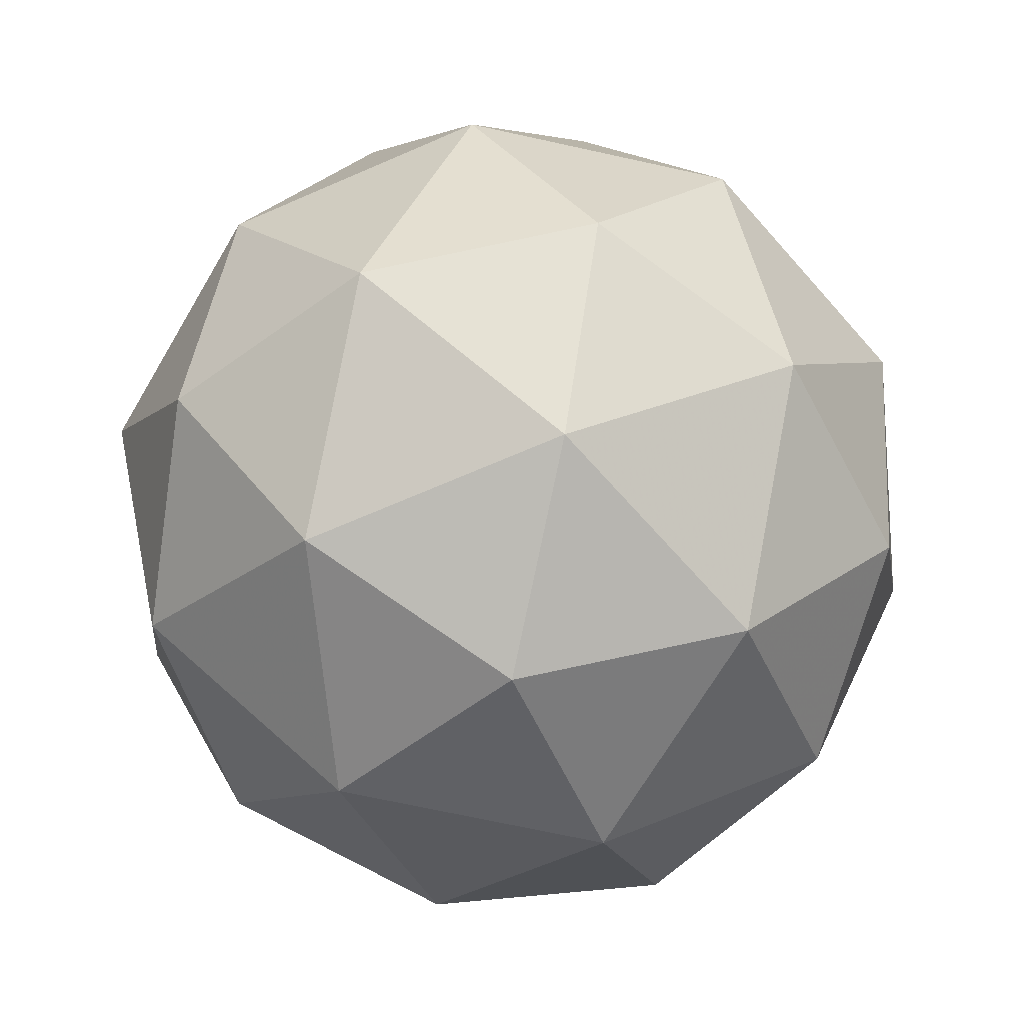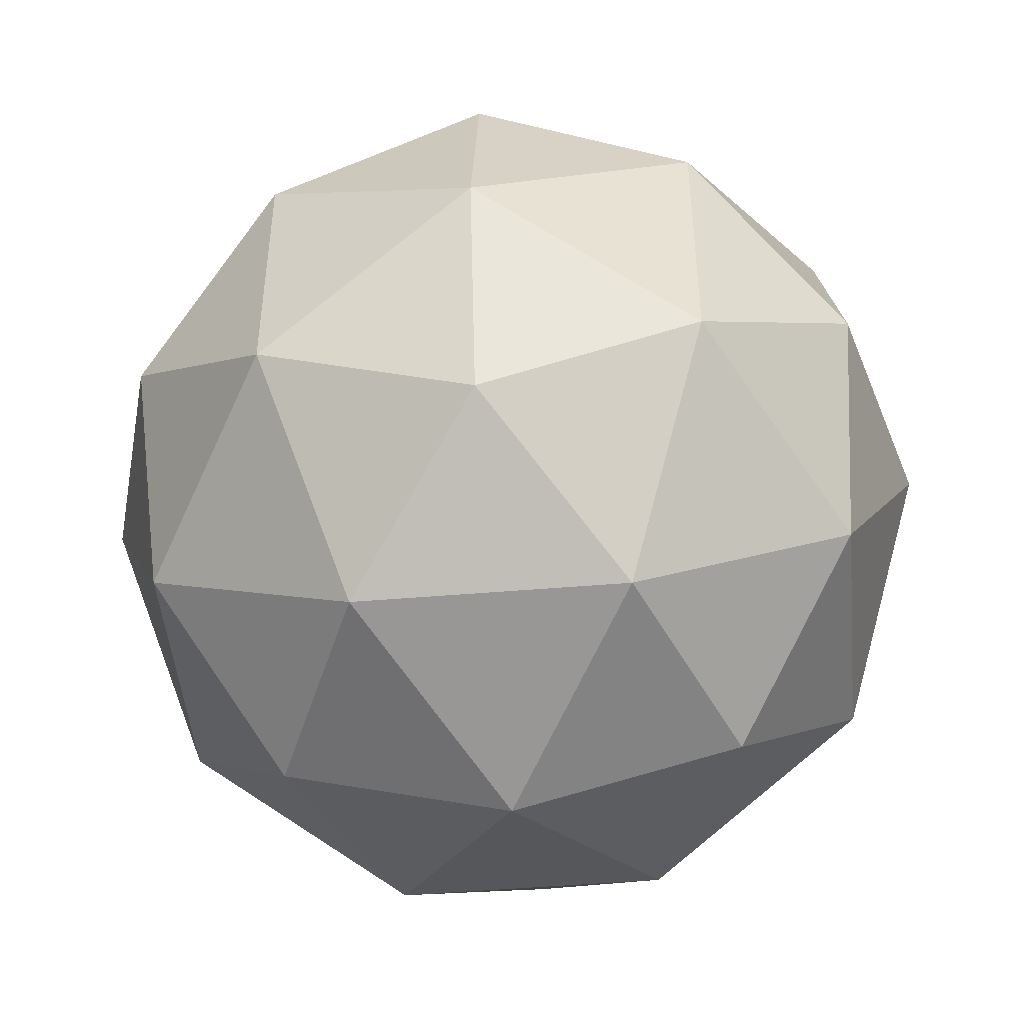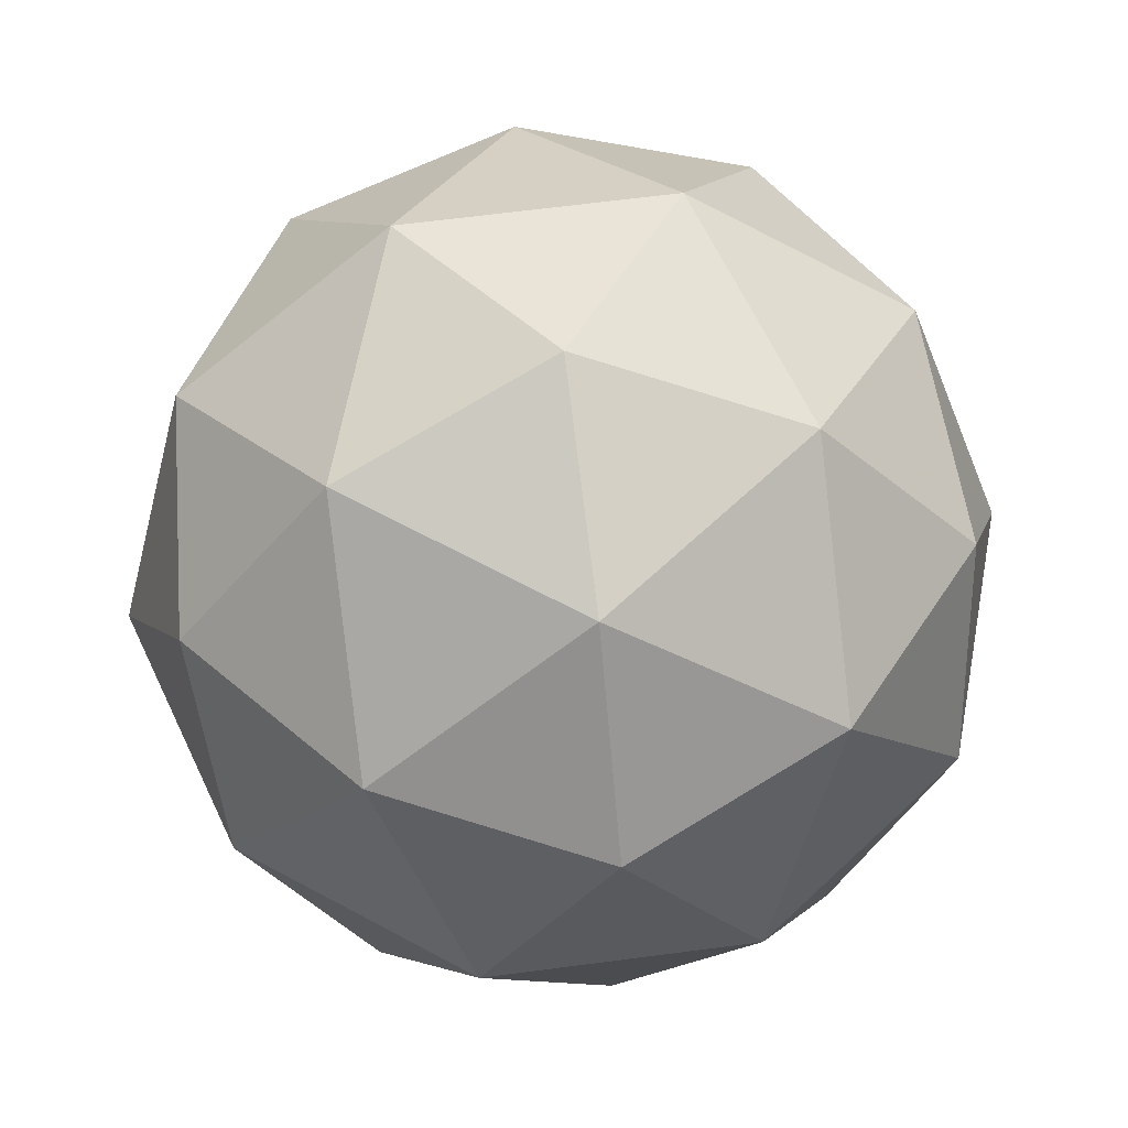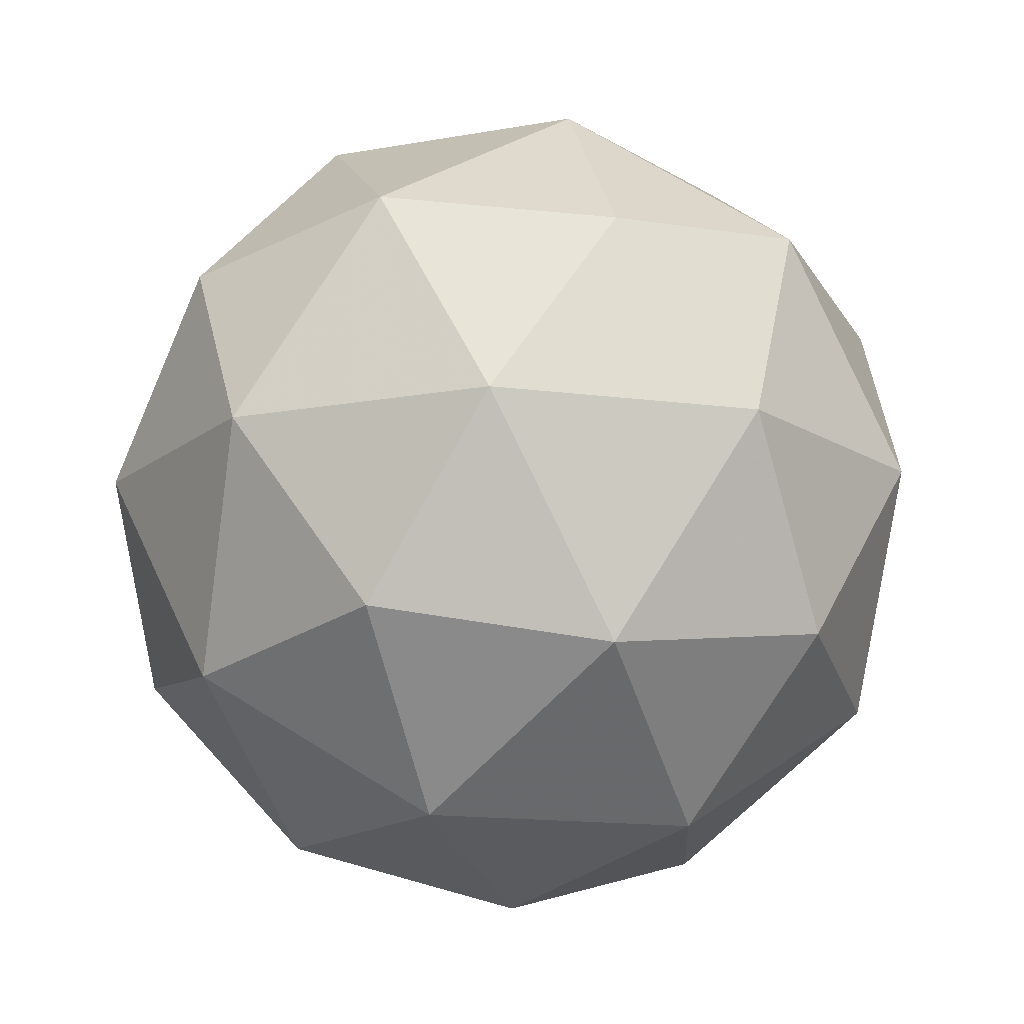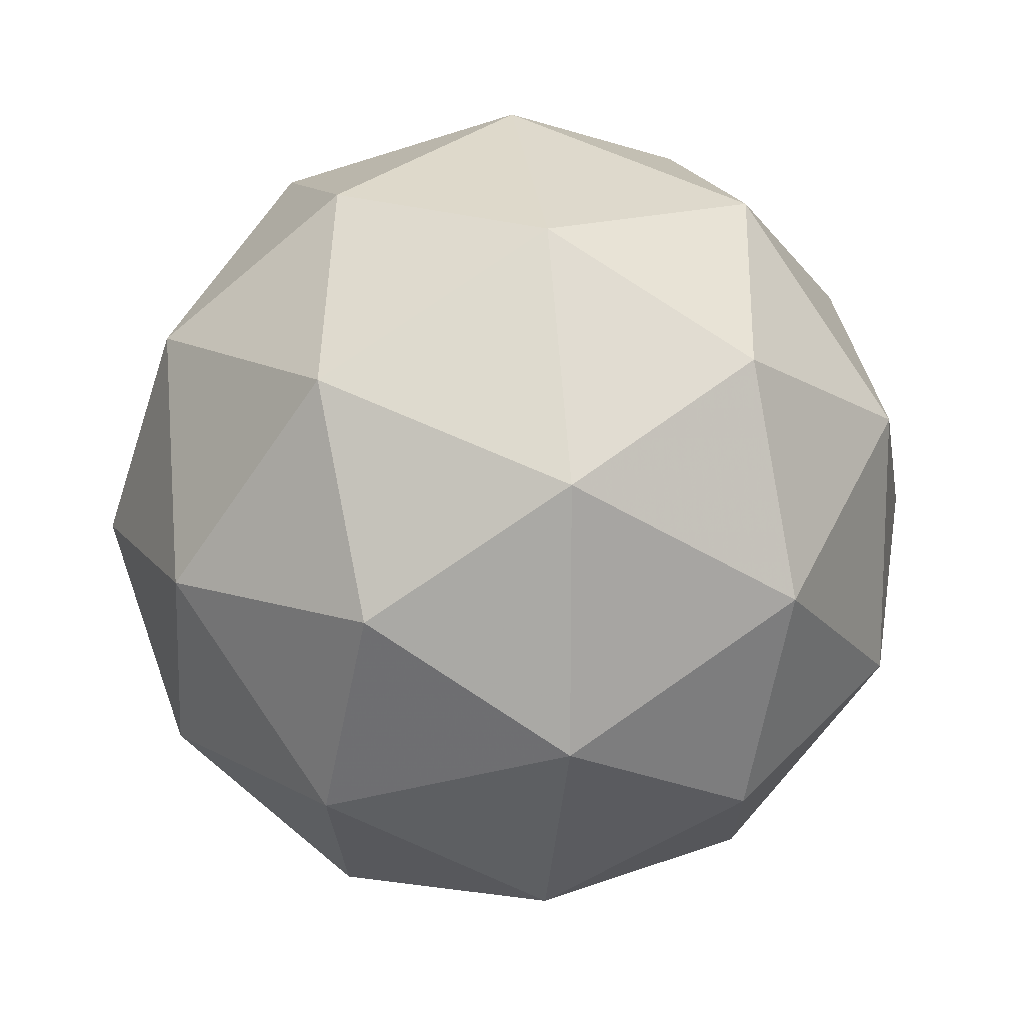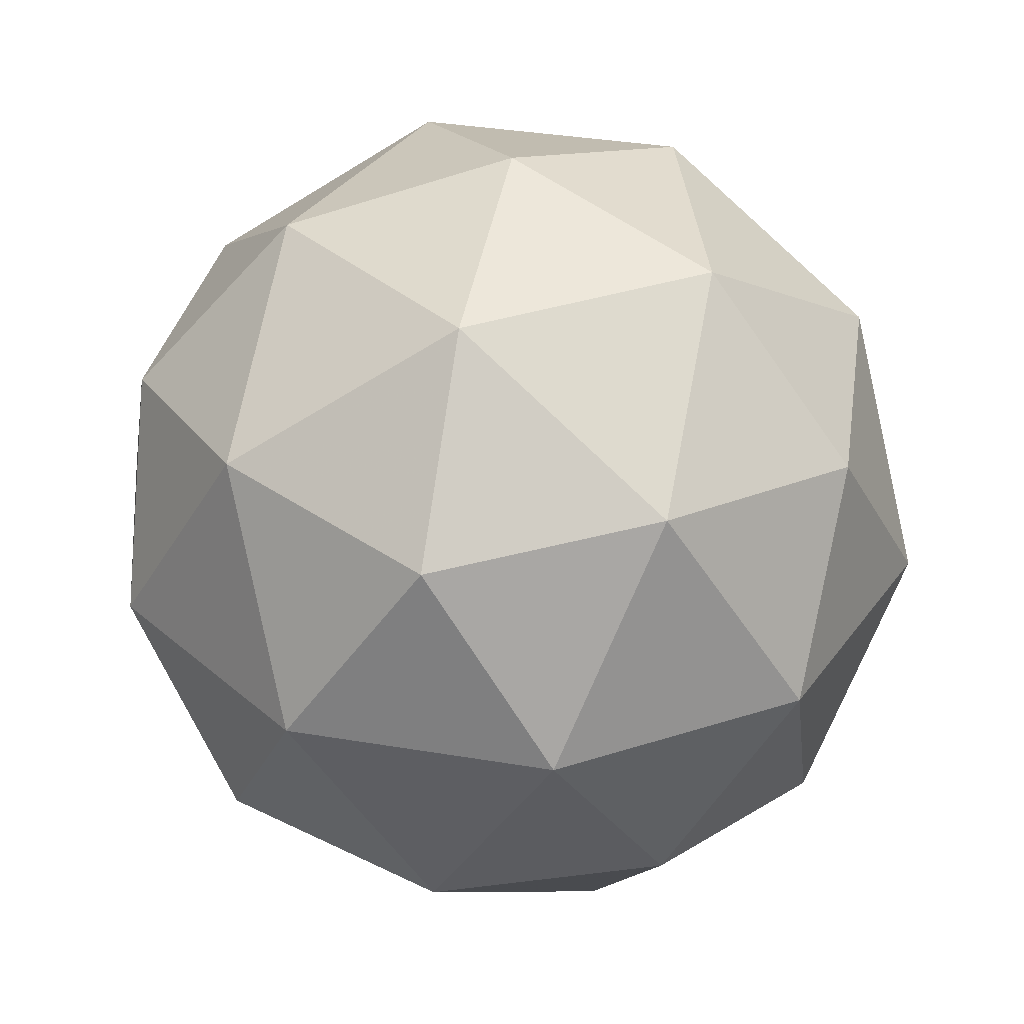
<metadata>
{"format":"obj","ext":"obj","renderer":"f3d","projection":"perspective","resolution":1024,"background":"white","views":[{"elev":-68.6,"azim":-30.5,"up":"+Y"},{"elev":-47.8,"azim":-116.3,"up":"+Z"},{"elev":65.0,"azim":154.5,"up":"+Y"},{"elev":-15.8,"azim":-141.2,"up":"+Y"},{"elev":14.8,"azim":-161.2,"up":"+Z"},{"elev":35.1,"azim":174.7,"up":"+Y"}]}
</metadata>
<code>
g RMGR-i2-g132-s309
v -501.7 -6375 2657
v -412.4 -6344 2722
v -535.8 -6344 2762
v -349.8 -6259 2767
v -323.1 -6276 2657
v -612.1 -6344 2657
v -535.8 -6344 2552
v -412.4 -6344 2592
v -302 -6165 2722
v -559.8 -6259 2835
v -446.5 -6276 2827
v -501.7 -6165 2867
v -689.5 -6259 2657
v -646.2 -6276 2762
v -701.4 -6165 2722
v -559.8 -6259 2478
v -646.2 -6276 2552
v -625.2 -6165 2487
v -349.8 -6259 2546
v -446.5 -6276 2487
v -378.3 -6165 2487
v -378.3 -6165 2827
v -625.2 -6165 2827
v -701.4 -6165 2592
v -501.7 -6165 2447
v -302 -6165 2592
v -443.7 -6071 2835
v -357.2 -6055 2762
v -467.6 -5987 2762
v -653.7 -6071 2767
v -556.9 -6055 2827
v -591 -5987 2722
v -653.7 -6071 2546
v -680.4 -6055 2657
v -591 -5987 2592
v -443.7 -6071 2478
v -556.9 -6055 2487
v -467.6 -5987 2552
v -313.9 -6071 2657
v -357.2 -6055 2552
v -391.3 -5987 2657
v -501.7 -5955 2657
f 1 2 3
f 4 2 5
f 1 3 6
f 1 6 7
f 1 7 8
f 4 5 9
f 10 11 12
f 13 14 15
f 16 17 18
f 19 20 21
f 4 9 22
f 10 12 23
f 13 15 24
f 16 18 25
f 19 21 26
f 27 28 29
f 30 31 32
f 33 34 35
f 36 37 38
f 39 40 41
f 41 38 42
f 41 40 38
f 40 36 38
f 38 35 42
f 38 37 35
f 37 33 35
f 35 32 42
f 35 34 32
f 34 30 32
f 32 29 42
f 32 31 29
f 31 27 29
f 29 41 42
f 29 28 41
f 28 39 41
f 26 40 39
f 26 21 40
f 21 36 40
f 25 37 36
f 25 18 37
f 18 33 37
f 24 34 33
f 24 15 34
f 15 30 34
f 23 31 30
f 23 12 31
f 12 27 31
f 22 28 27
f 22 9 28
f 9 39 28
f 21 25 36
f 21 20 25
f 20 16 25
f 18 24 33
f 18 17 24
f 17 13 24
f 15 23 30
f 15 14 23
f 14 10 23
f 12 22 27
f 12 11 22
f 11 4 22
f 9 26 39
f 9 5 26
f 5 19 26
f 8 20 19
f 8 7 20
f 7 16 20
f 7 17 16
f 7 6 17
f 6 13 17
f 6 14 13
f 6 3 14
f 3 10 14
f 5 8 19
f 5 2 8
f 2 1 8
f 3 11 10
f 3 2 11
f 2 4 11
f 2 4 11

</code>
